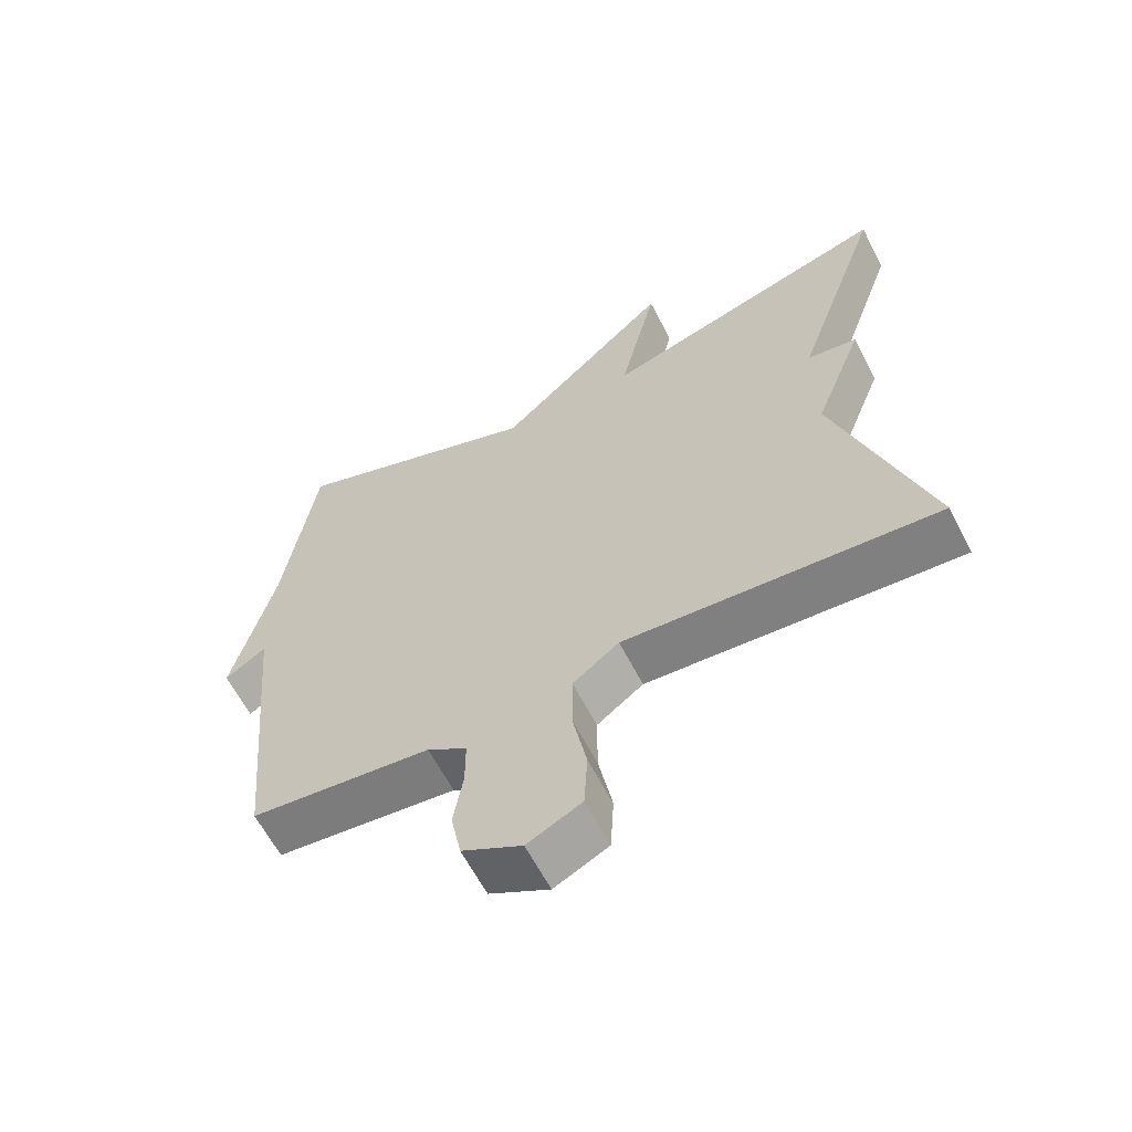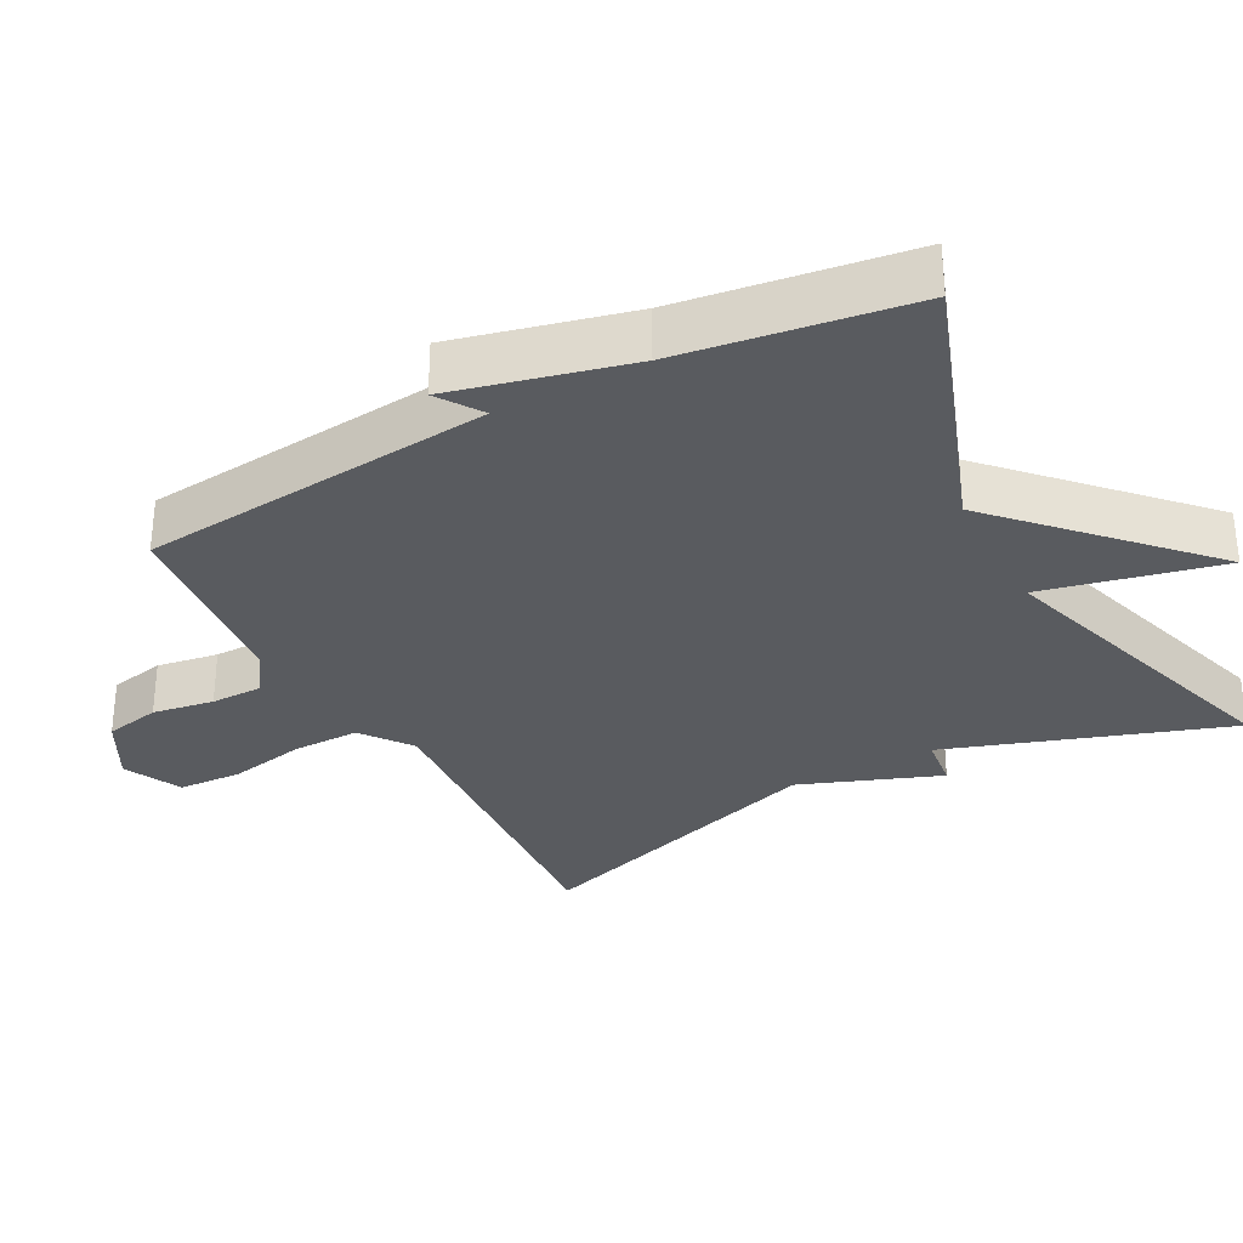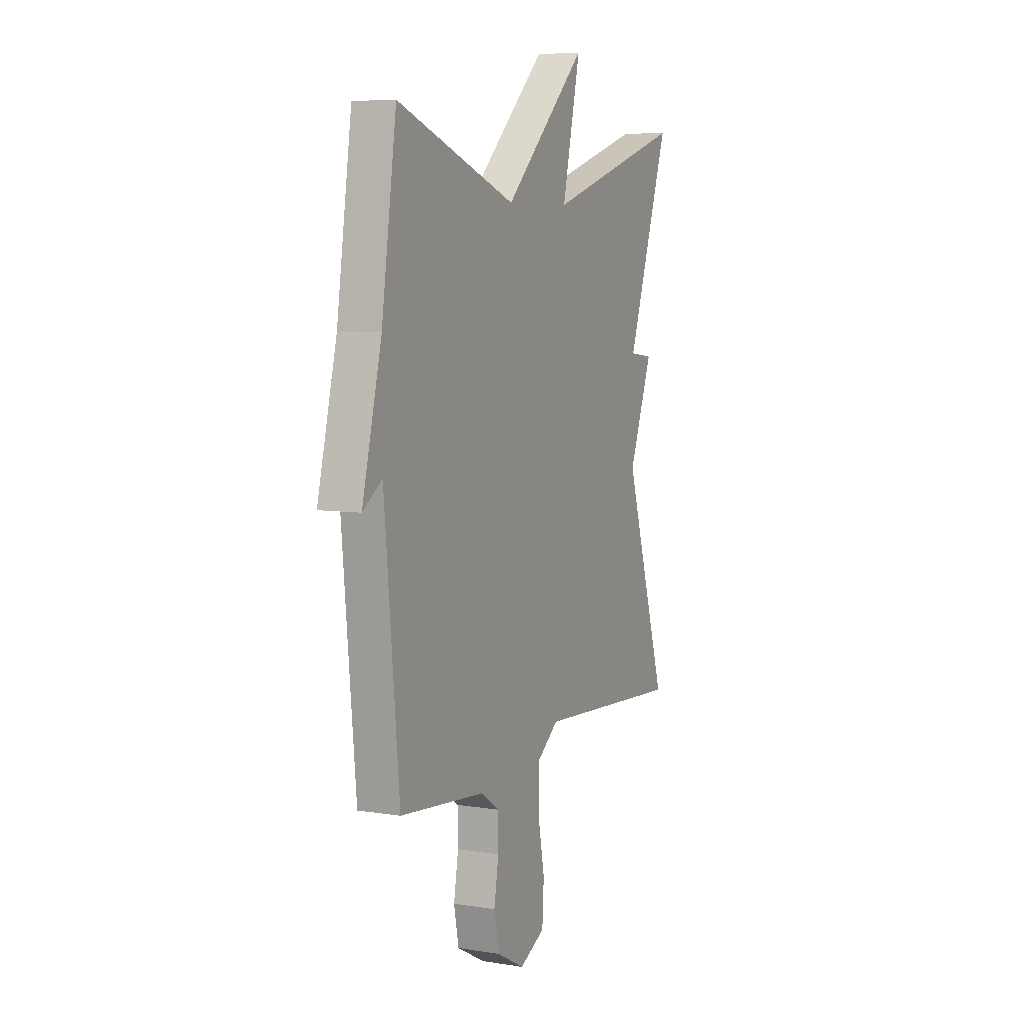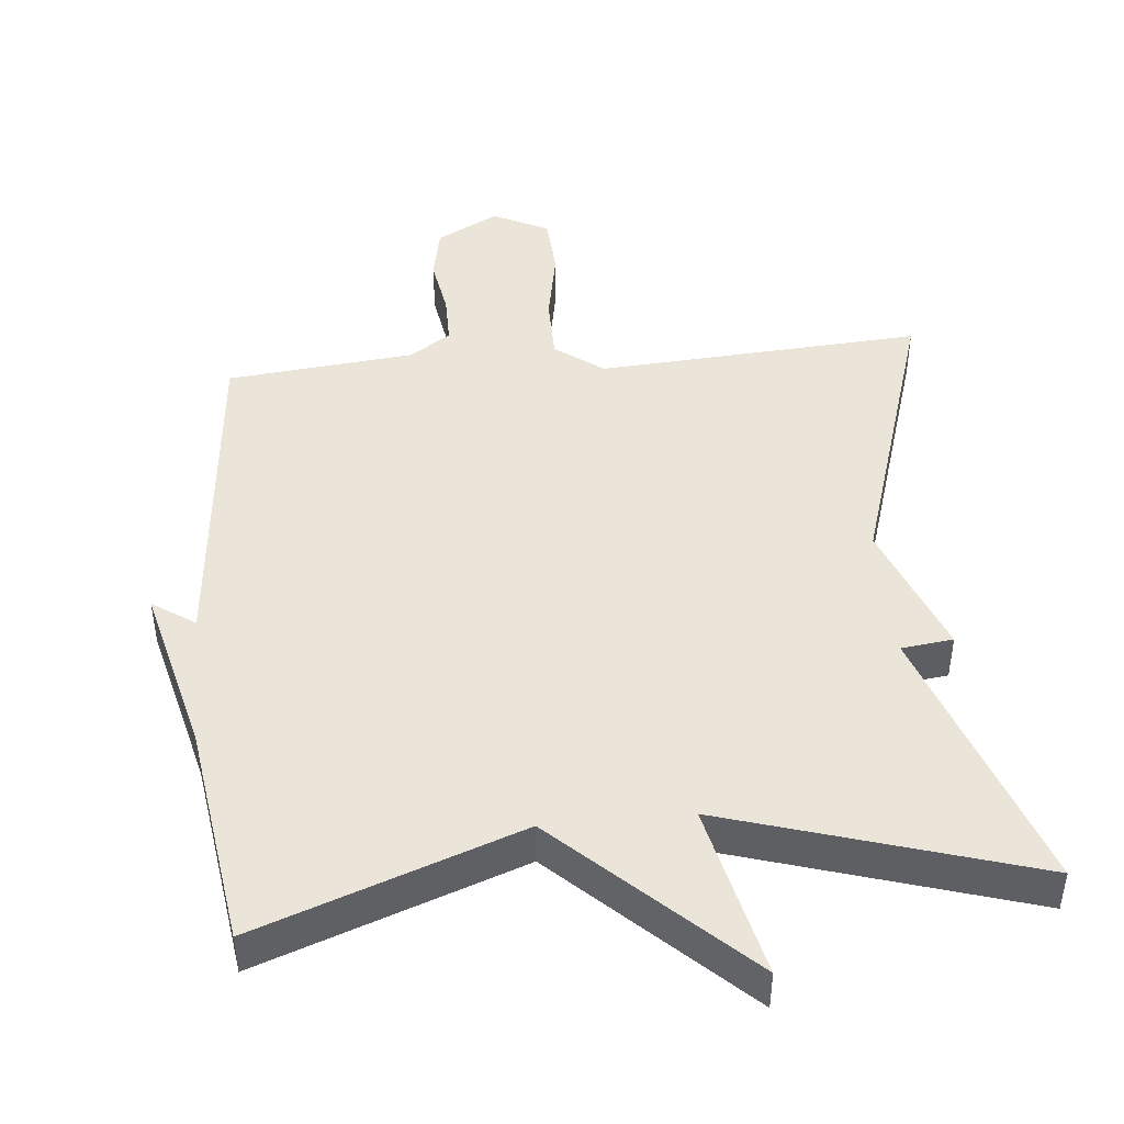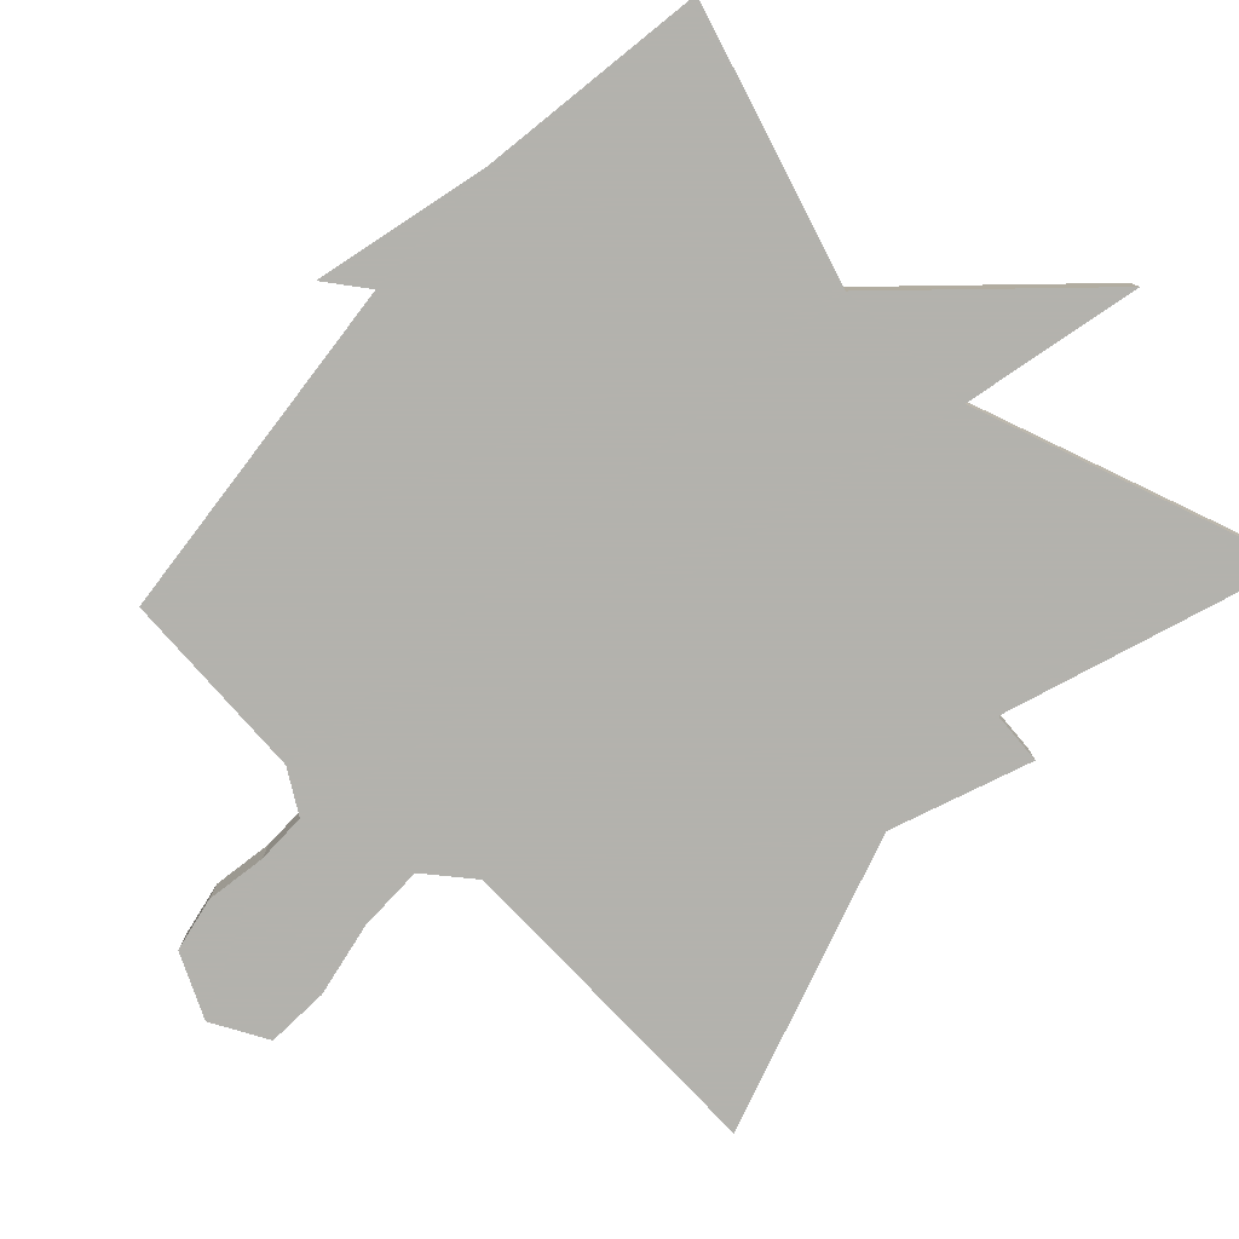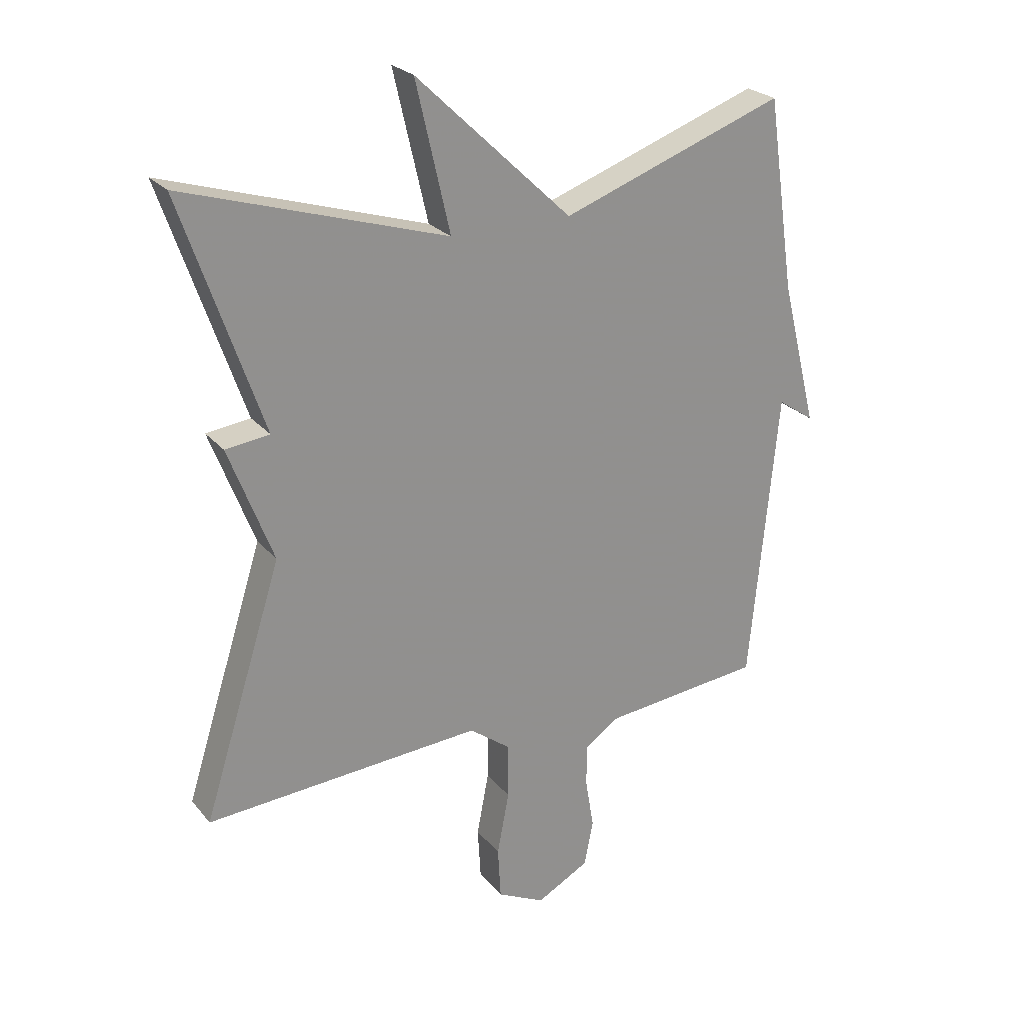
<metadata>
{"format":"obj","ext":"obj","renderer":"f3d","projection":"perspective","resolution":1024,"background":"white","views":[{"elev":-62.2,"azim":27.2,"up":"+Z"},{"elev":-32.0,"azim":-61.8,"up":"+Y"},{"elev":6.8,"azim":-64.9,"up":"+Z"},{"elev":45.3,"azim":-5.4,"up":"+Y"},{"elev":-79.4,"azim":-42.8,"up":"+Y"},{"elev":24.7,"azim":150.3,"up":"+Z"}]}
</metadata>
<code>
v -0.5 0.07 0.5
v -0.131 0.07 0.367
v 0.125 0.07 0.611
v 0.069 0.07 0.367
v 0.5 0.07 0.5
v 0.368 0.07 0.117
v 0.441 0.07 0.108
v 0.368 0.07 -0.083
v 0.5 0.07 -0.5
v 0.042 0.07 -0.47
v -0.026 0.07 -0.521
v -0.026 0.07 -0.613
v -0.006 0.07 -0.718
v -0.011 0.07 -0.805
v -0.09 0.07 -0.844
v -0.177 0.07 -0.797
v -0.192 0.07 -0.721
v -0.178 0.07 -0.637
v -0.178 0.07 -0.566
v -0.236 0.07 -0.527
v -0.5 0.07 -0.5
v -0.546 0.07 -0.015
v -0.606 0.07 -0.056
v -0.546 0.07 0.185
v -0.5 0 0.5
v -0.131 0 0.367
v 0.125 0 0.611
v 0.069 0 0.367
v 0.5 0 0.5
v 0.368 0 0.117
v 0.441 0 0.108
v 0.368 0 -0.083
v 0.5 0 -0.5
v 0.042 0 -0.47
v -0.026 0 -0.521
v -0.026 0 -0.613
v -0.006 0 -0.718
v -0.011 0 -0.805
v -0.09 0 -0.844
v -0.177 0 -0.797
v -0.192 0 -0.721
v -0.178 0 -0.637
v -0.178 0 -0.566
v -0.236 0 -0.527
v -0.5 0 -0.5
v -0.546 0 -0.015
v -0.606 0 -0.056
v -0.546 0 0.185
f 22 23 24
f 24 1 2
f 22 24 2
f 21 22 2
f 20 21 2
f 2 3 4
f 20 2 4
f 19 20 4
f 4 5 6
f 19 4 6
f 18 19 6
f 16 17 18
f 15 16 18
f 14 15 18
f 13 14 18
f 12 13 18
f 11 12 18
f 6 7 8
f 18 6 8
f 11 18 8
f 10 11 8
f 8 9 10
f 48 47 46
f 26 25 48
f 26 48 46
f 26 46 45
f 26 45 44
f 28 27 26
f 28 26 44
f 28 44 43
f 30 29 28
f 30 28 43
f 30 43 42
f 42 41 40
f 42 40 39
f 42 39 38
f 42 38 37
f 42 37 36
f 42 36 35
f 32 31 30
f 32 30 42
f 32 42 35
f 32 35 34
f 34 33 32
f 1 25 26 2
f 2 26 27 3
f 3 27 28 4
f 4 28 29 5
f 5 29 30 6
f 6 30 31 7
f 7 31 32 8
f 8 32 33 9
f 9 33 34 10
f 10 34 35 11
f 11 35 36 12
f 12 36 37 13
f 13 37 38 14
f 14 38 39 15
f 15 39 40 16
f 16 40 41 17
f 17 41 42 18
f 18 42 43 19
f 19 43 44 20
f 20 44 45 21
f 21 45 46 22
f 22 46 47 23
f 23 47 48 24
f 24 48 25 1

</code>
